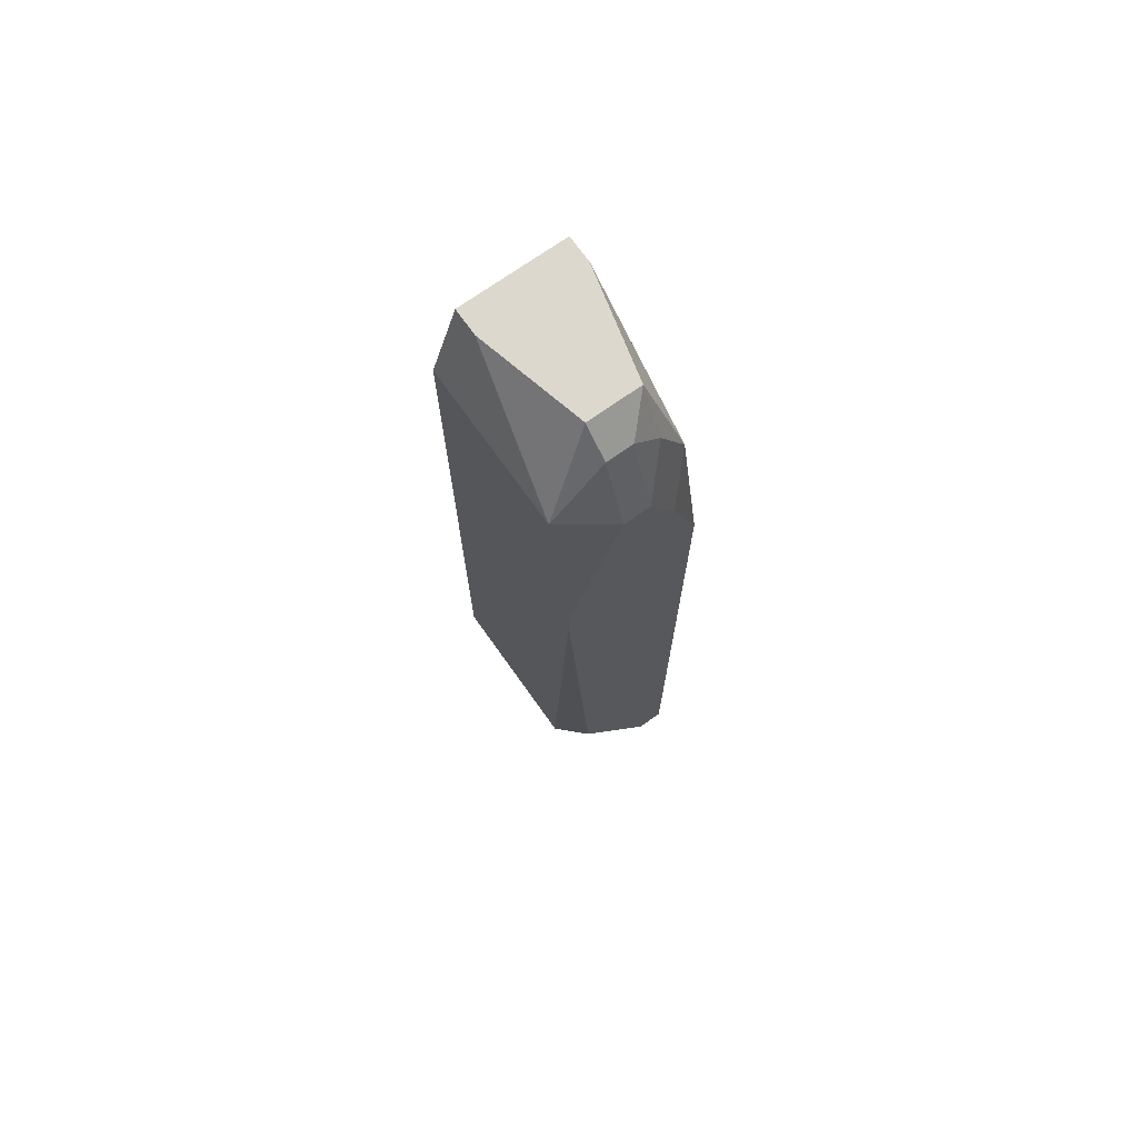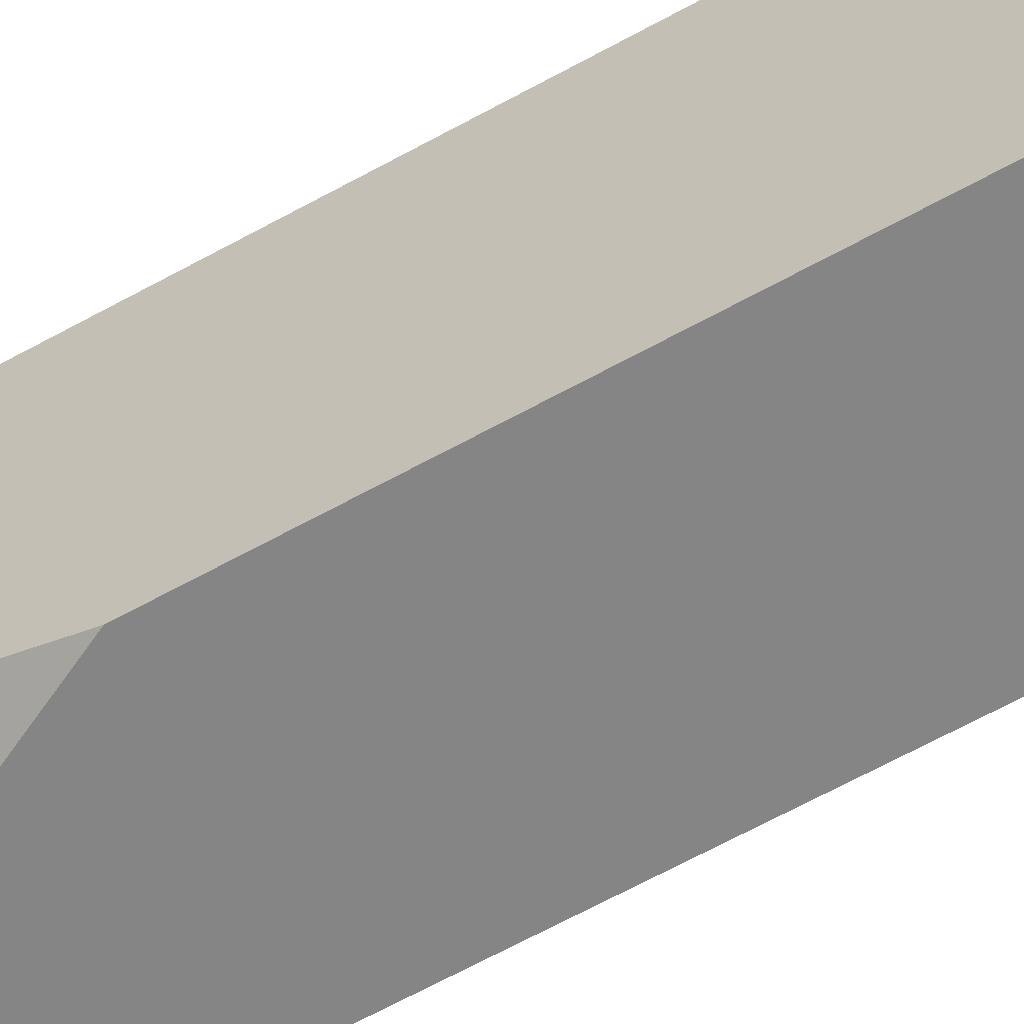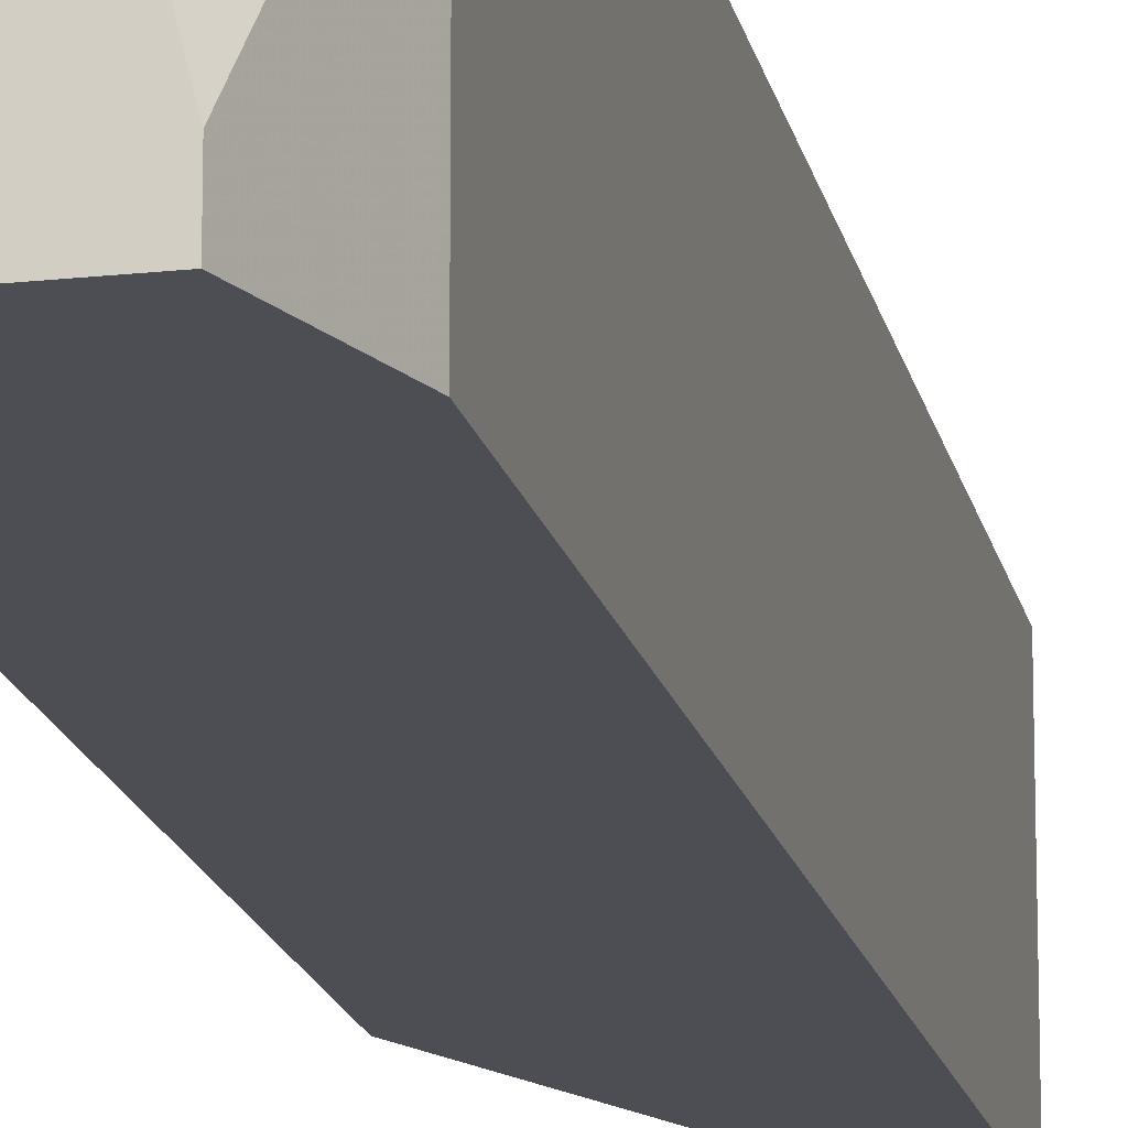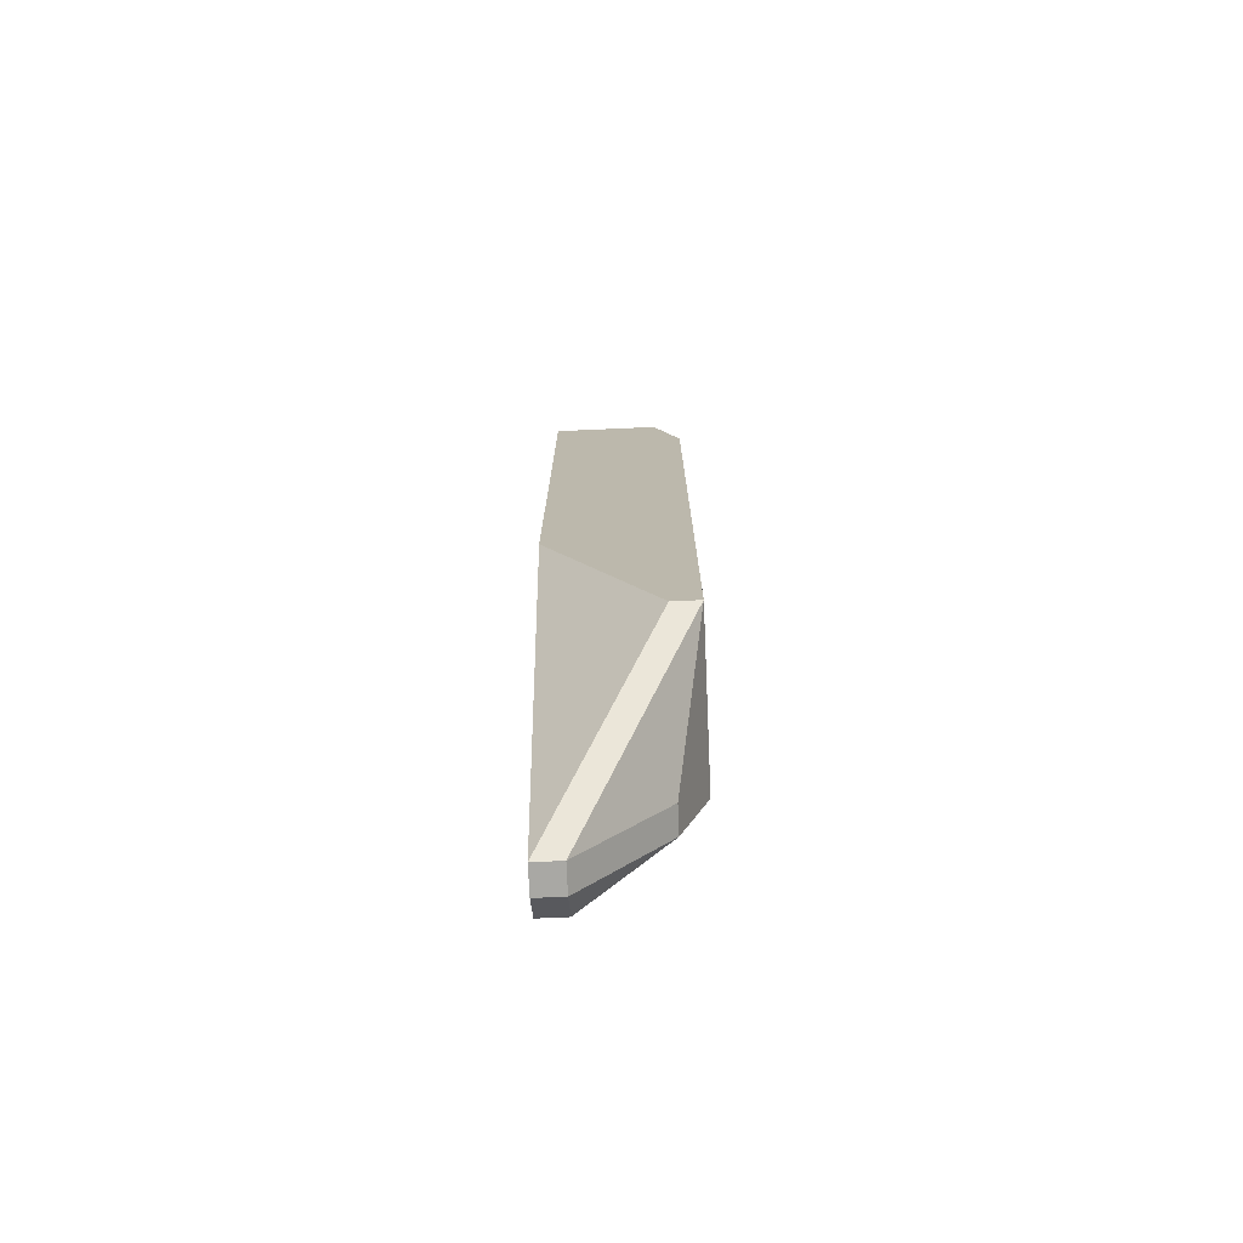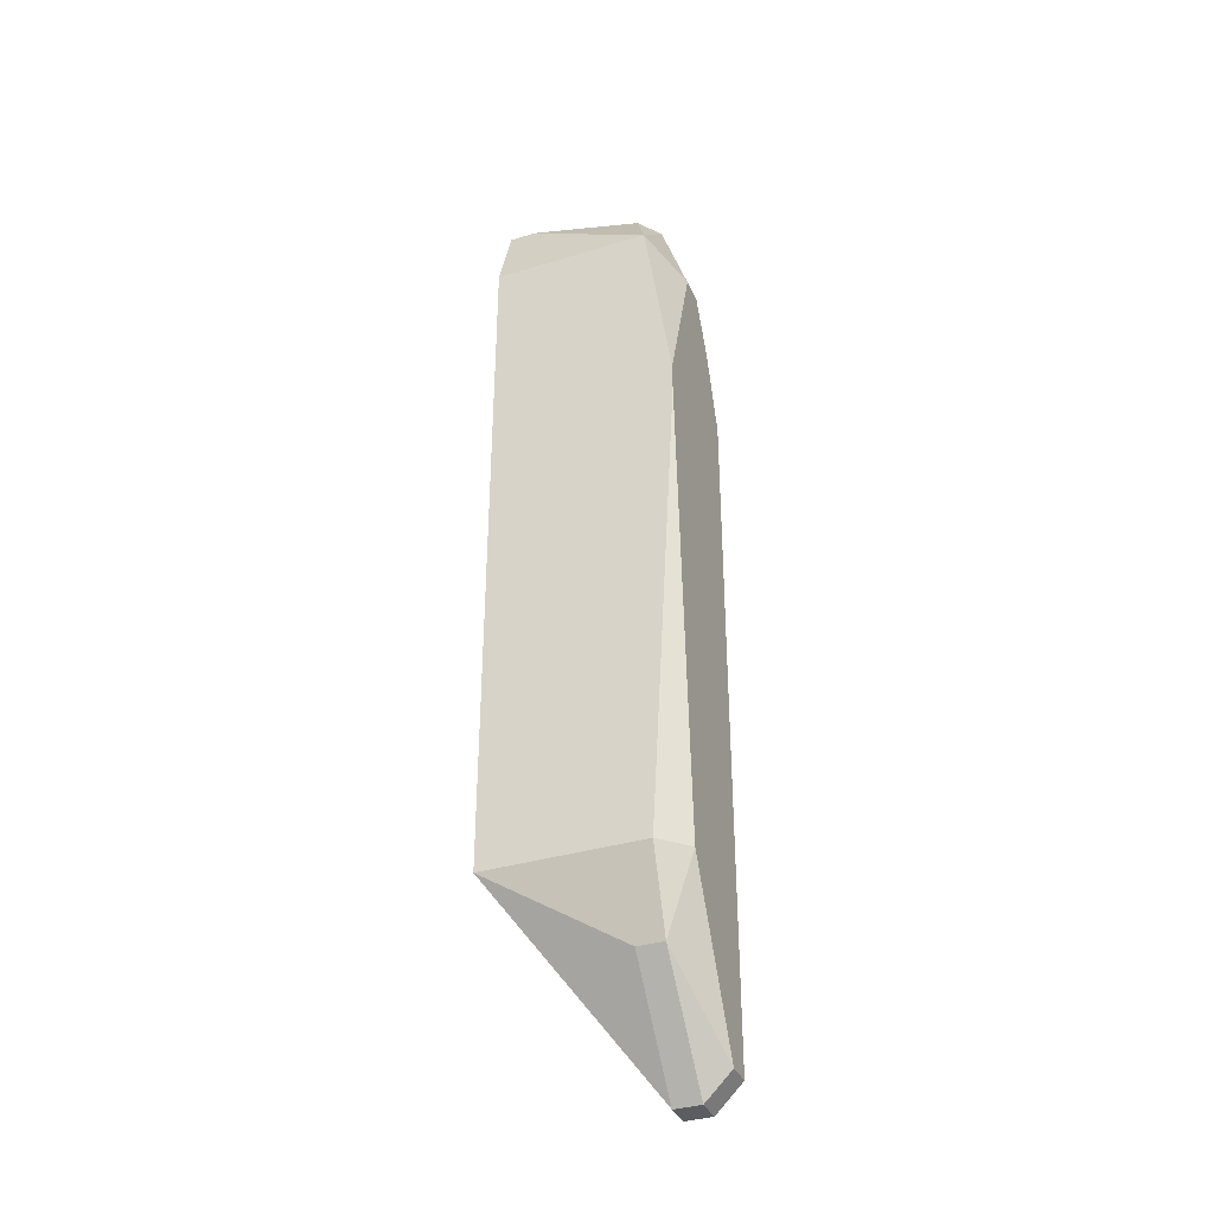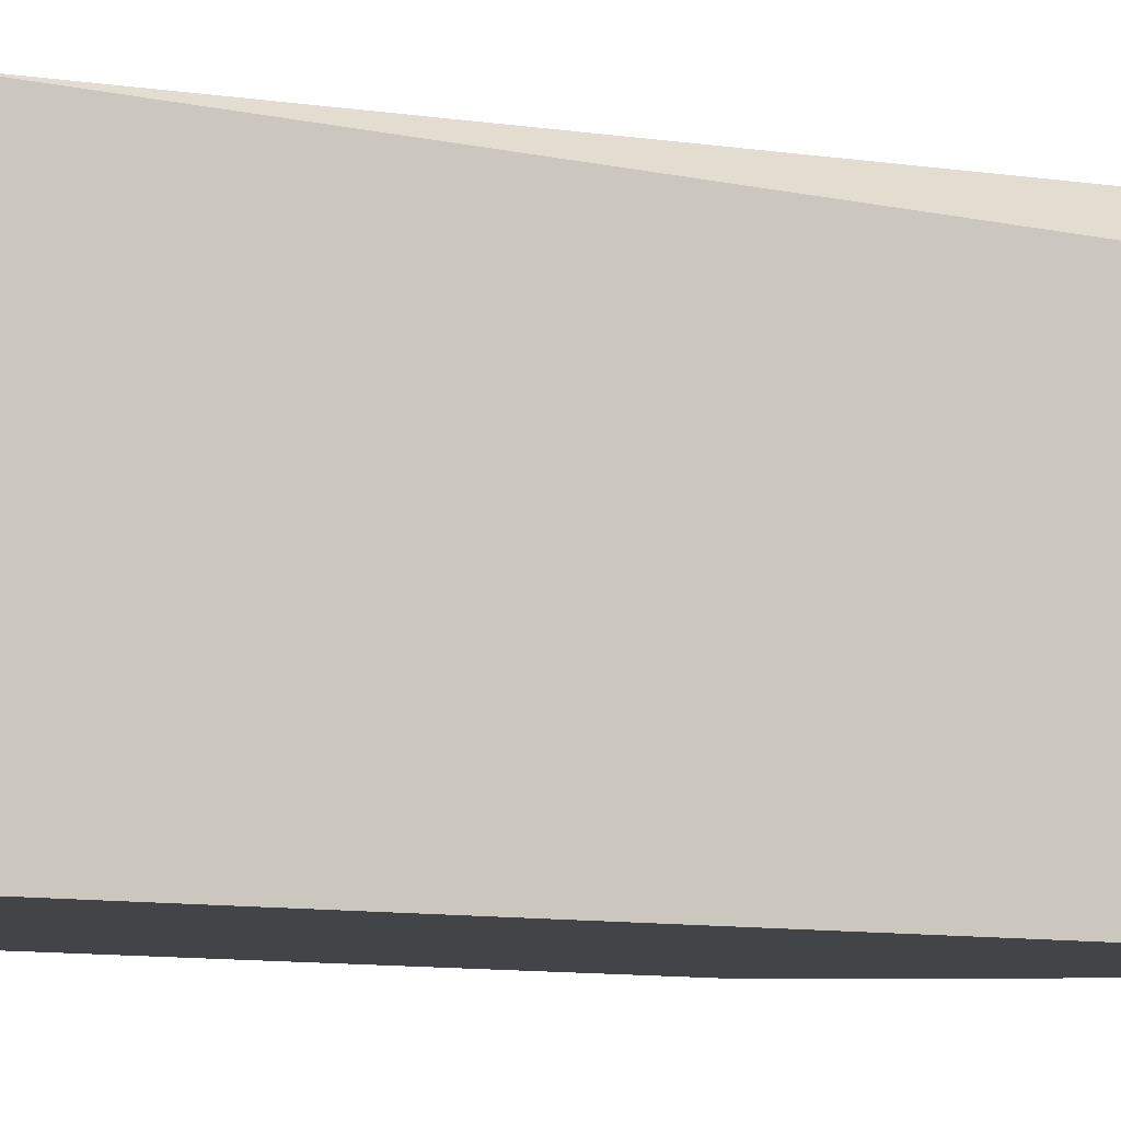
<metadata>
{"format":"obj","ext":"obj","renderer":"f3d","projection":"perspective","resolution":1024,"background":"white","views":[{"elev":72.1,"azim":144.6,"up":"+Z"},{"elev":-61.7,"azim":-60.2,"up":"+Y"},{"elev":-17.3,"azim":12.5,"up":"+Y"},{"elev":-74.9,"azim":2.5,"up":"+Z"},{"elev":-35.9,"azim":111.7,"up":"+Z"},{"elev":-7.7,"azim":65.0,"up":"+Y"}]}
</metadata>
<code>
v 0.04084 0.003403 -0.3841
v 0.0608 0.03134 -0.3402
v 0.0608 0.03134 -0.3442
v 0.0608 0.02735 -0.3123
v 0.0608 0.02735 -0.4161
v 0.0608 0.003403 -0.3123
v 0.0608 0.003403 -0.4161
v 0.05681 0.003403 -0.4161
v 0.05681 0.03134 -0.4161
v 0.05681 0.02735 -0.428
v 0.05681 0.02336 -0.428
v 0.05681 0.007394 -0.3003
v 0.05681 0.003403 -0.3003
v 0.04883 0.03134 -0.3163
v 0.05282 0.03134 -0.3163
v 0.04883 0.02735 -0.3043
v 0.05282 0.02735 -0.3043
v 0.05282 0.02336 -0.3003
v 0.04484 0.03134 -0.3243
v 0.04484 0.02735 -0.3083
v 0.04484 0.02336 -0.3003
v 0.04084 0.03134 -0.3362
v 0.04084 0.03134 -0.44
v 0.04484 0.03134 -0.44
v 0.04084 0.02735 -0.3163
v 0.04084 0.02735 -0.444
v 0.04484 0.02735 -0.444
v 0.04484 0.02336 -0.444
v 0.04084 0.02336 -0.444
v 0.04084 0.007394 -0.3003
v 0.04084 0.003403 -0.3003
f 26 23 24
f 26 24 27
f 28 29 26
f 28 26 27
f 28 11 7
f 8 29 28
f 8 28 7
f 8 7 6
f 8 6 13
f 8 13 31
f 8 31 1
f 8 1 29
f 30 25 22
f 30 22 23
f 30 23 26
f 30 26 29
f 30 29 1
f 30 1 31
f 30 21 25
f 9 3 5
f 10 24 9
f 10 9 5
f 10 5 7
f 10 7 11
f 10 11 28
f 10 28 27
f 10 27 24
f 20 25 21
f 20 21 16
f 12 13 6
f 12 6 4
f 2 15 4
f 2 4 6
f 2 6 7
f 2 7 5
f 2 5 3
f 14 20 16
f 18 21 30
f 18 30 31
f 18 31 13
f 18 13 12
f 18 12 4
f 19 14 15
f 19 15 2
f 19 2 3
f 19 3 9
f 19 9 24
f 19 24 23
f 19 23 22
f 19 22 25
f 19 25 20
f 19 20 14
f 17 18 4
f 17 4 15
f 17 15 14
f 17 14 16
f 17 16 21
f 17 21 18

</code>
